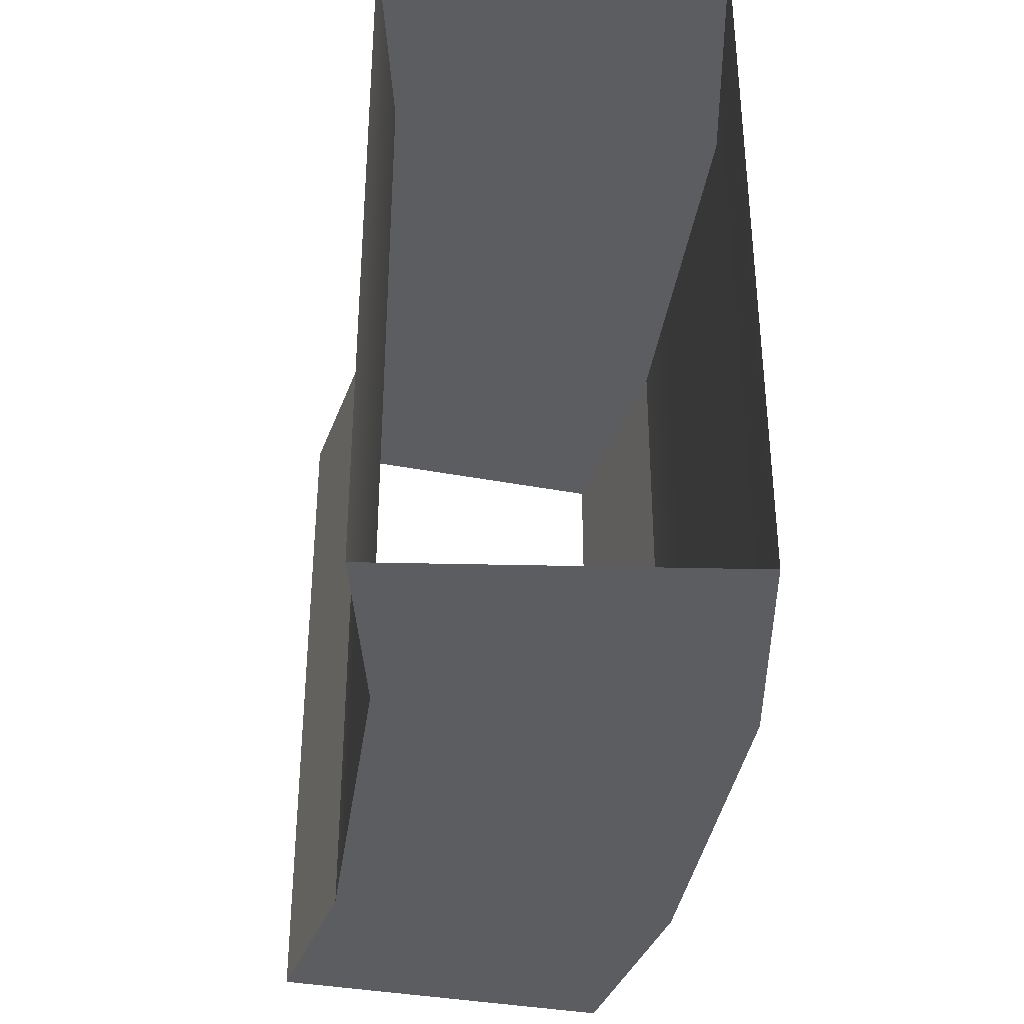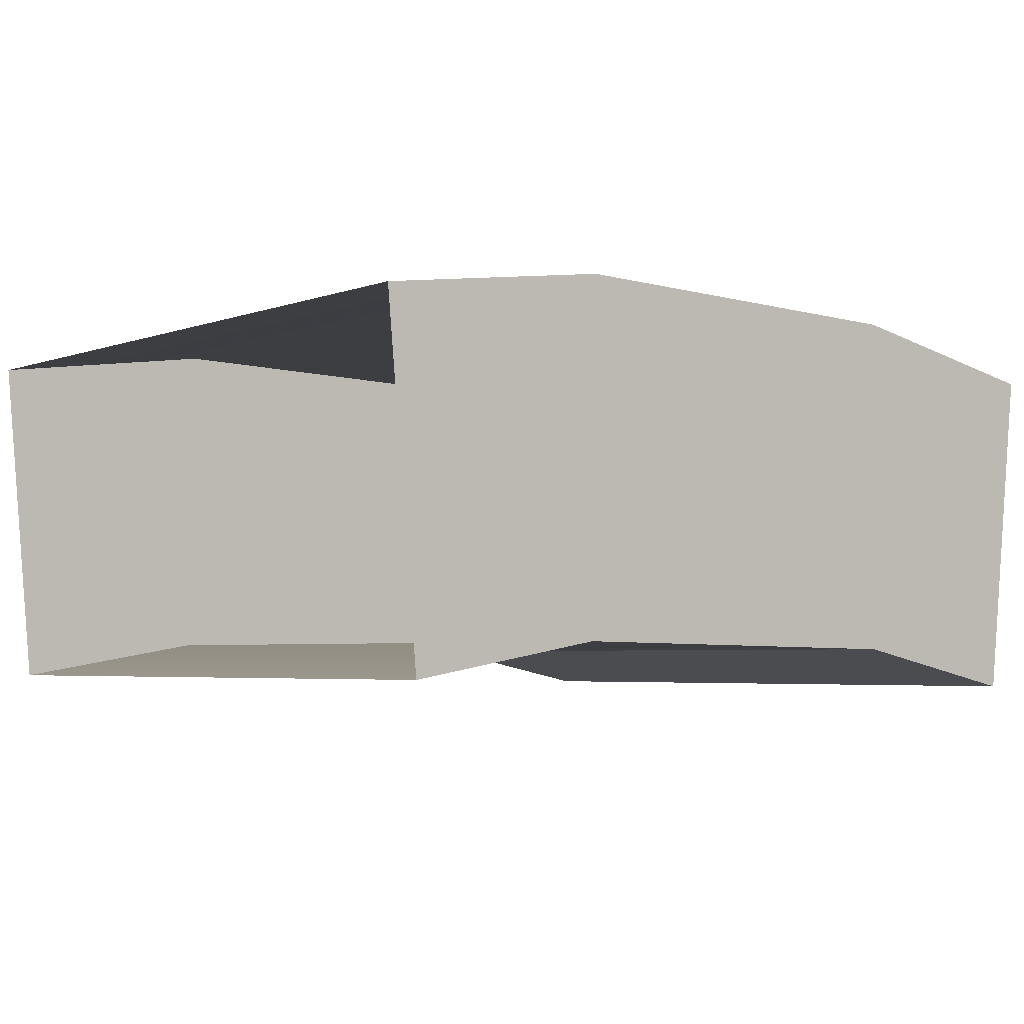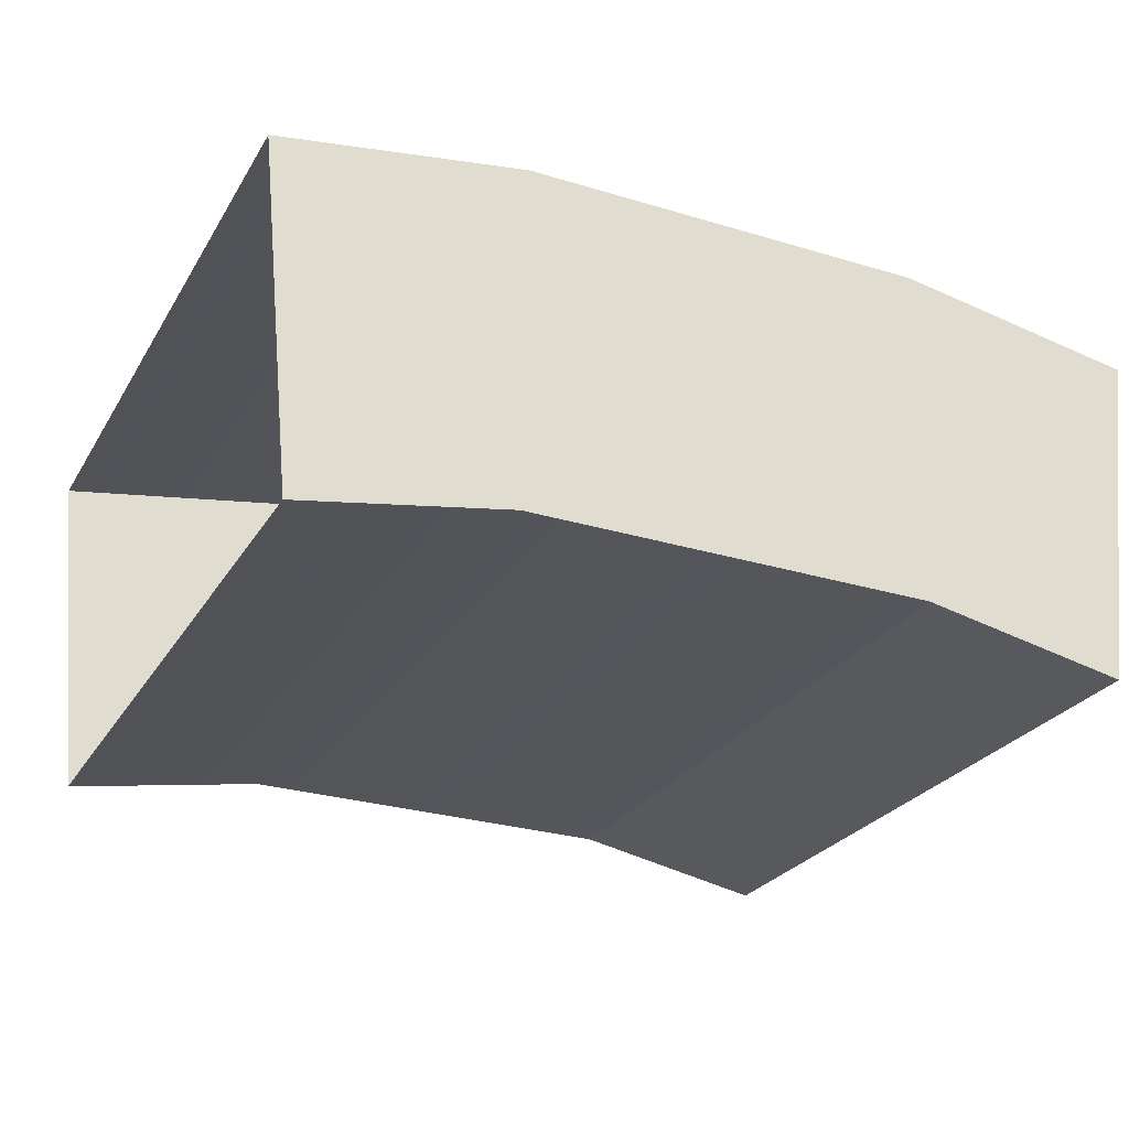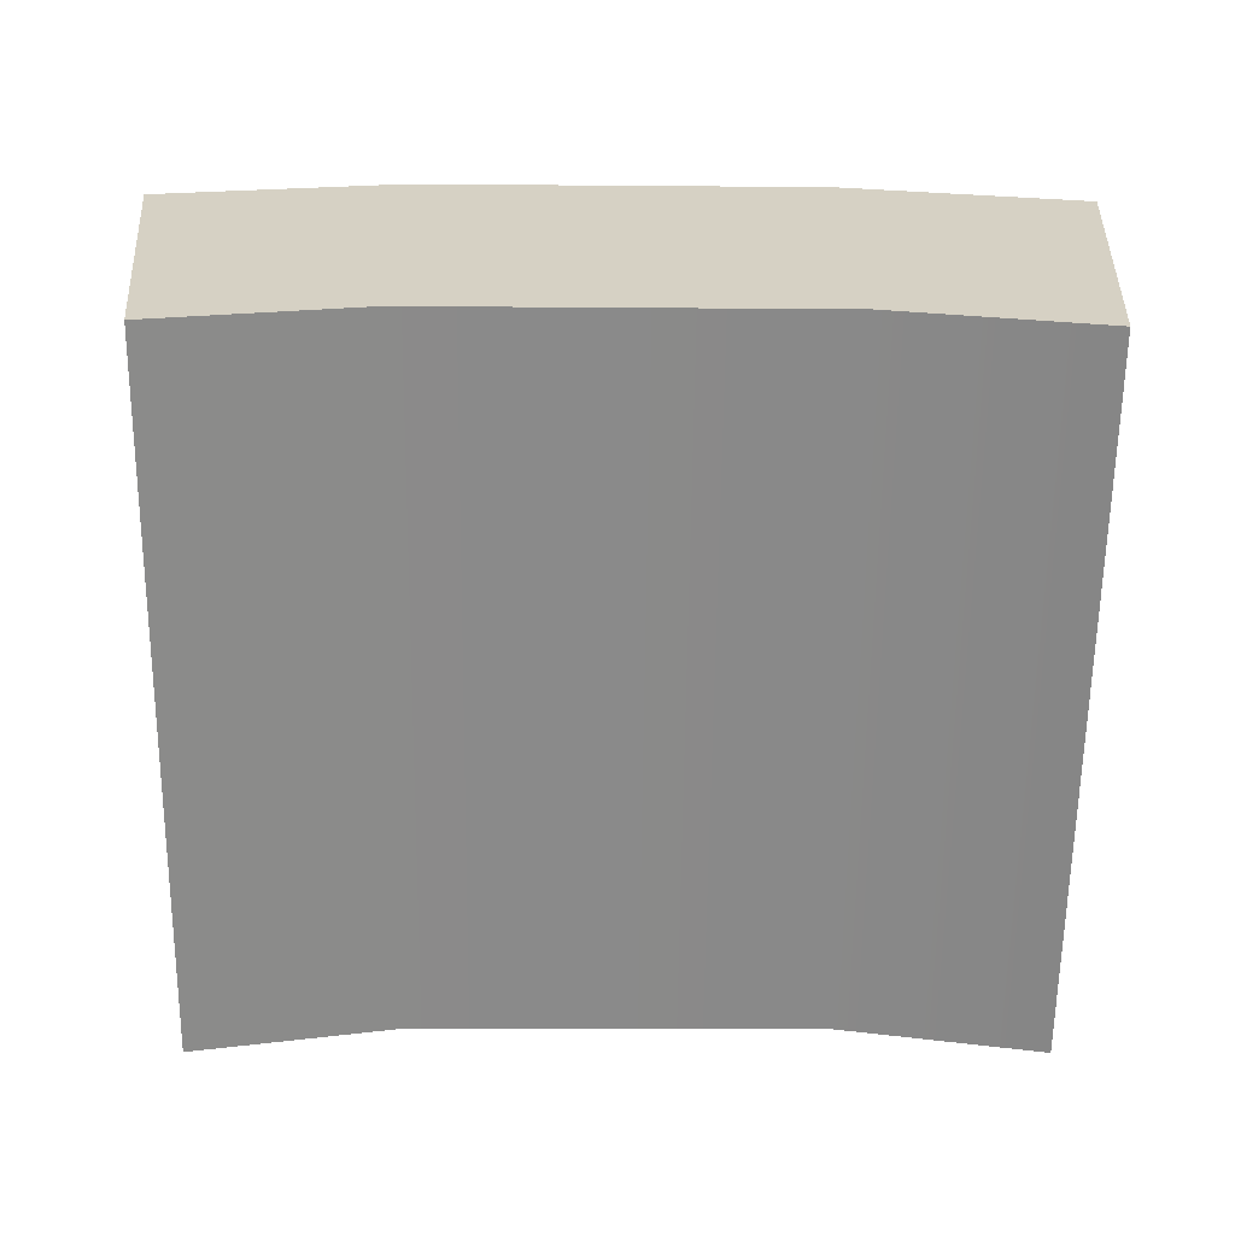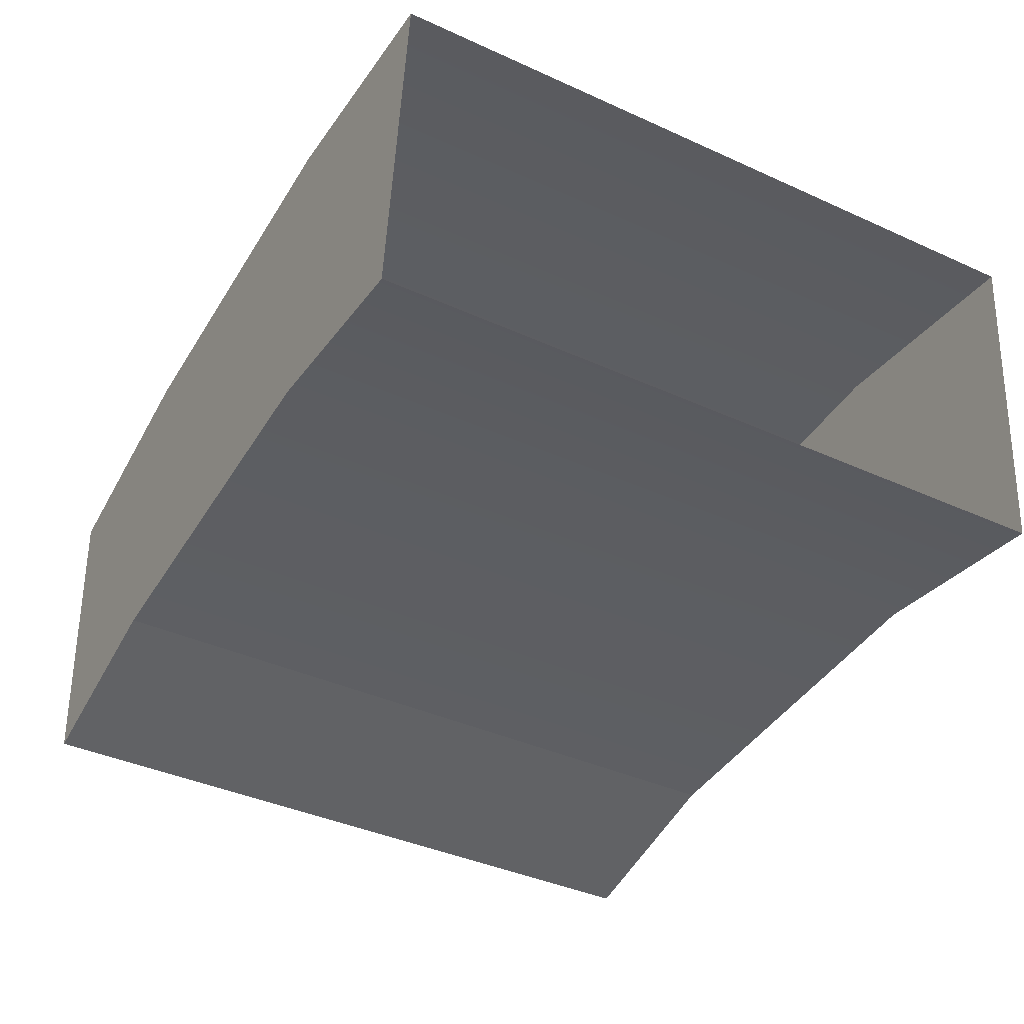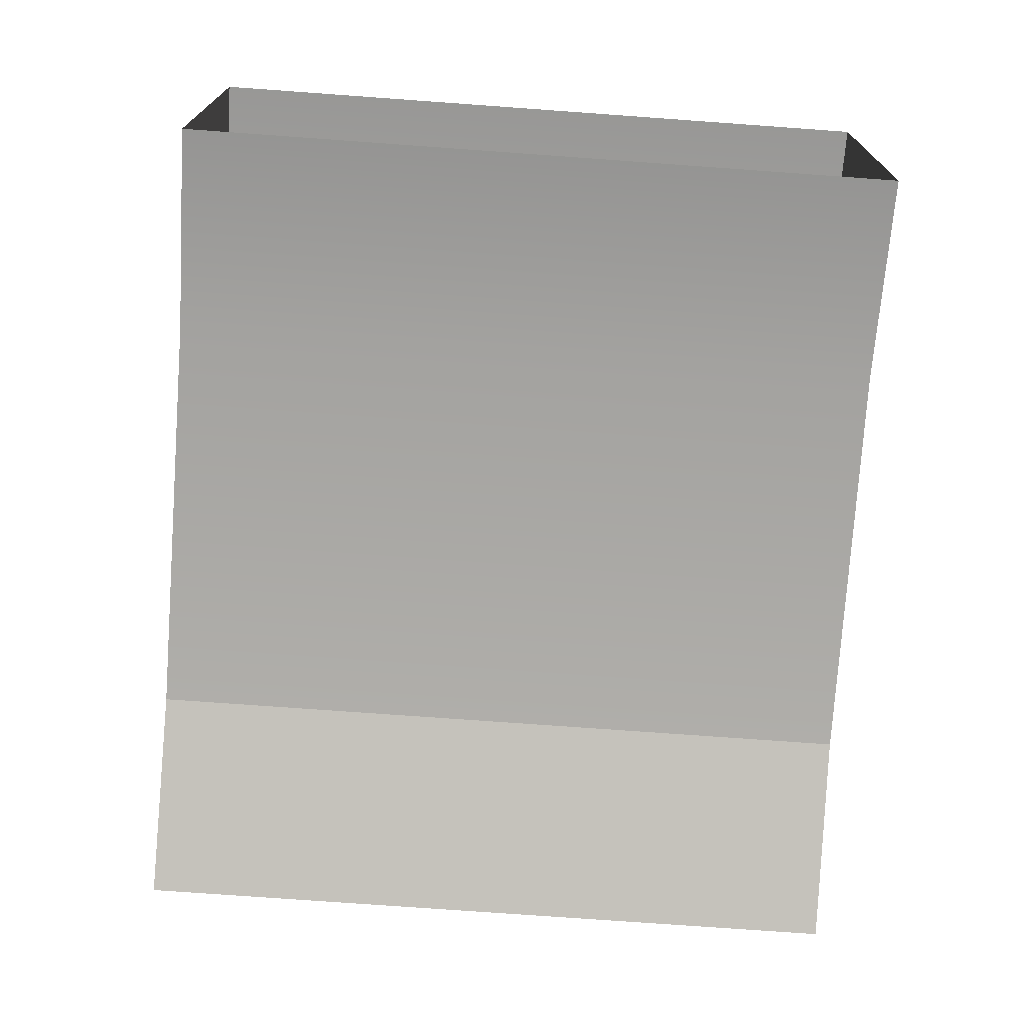
<metadata>
{"format":"obj","ext":"obj","renderer":"f3d","projection":"perspective","resolution":1024,"background":"white","views":[{"elev":-35.8,"azim":-97.1,"up":"+Y"},{"elev":-4.1,"azim":-40.1,"up":"+Z"},{"elev":-25.9,"azim":-24.6,"up":"+Z"},{"elev":-63.6,"azim":179.3,"up":"+Z"},{"elev":-40.3,"azim":-119.1,"up":"+Z"},{"elev":-76.9,"azim":-94.1,"up":"+Z"}]}
</metadata>
<code>
g PENWALL:polySurface61
v -0.008949 0.03772 0.1241
v 0.01276 0.03772 0.1237
v -0.008949 -0.001095 0.1241
v 0.01276 -0.001095 0.1237
v -0.008656 -0.001095 0.1428
v 0.01304 -0.001095 0.1424
v -0.008656 0.03772 0.1428
v 0.01304 0.03772 0.1424
v -0.02182 0.03772 0.1408
v -0.02007 0.03772 0.1222
v -0.02007 -0.001095 0.1222
v -0.02182 -0.001095 0.1408
v -0.02007 0.03772 0.1222
v 0.02605 0.03772 0.1401
v 0.02374 0.03772 0.1215
v 0.02374 -0.001095 0.1215
v 0.02605 -0.001095 0.1401
v -0.008949 -0.001095 0.1241
v 0.01276 -0.001095 0.1237
v -0.008656 -0.001095 0.1428
v 0.01304 -0.001095 0.1424
v -0.008656 0.03772 0.1428
v 0.01276 0.03772 0.1237
v 0.01304 0.03772 0.1424
v -0.008949 0.03772 0.1241
v -0.02007 0.03772 0.1222
v -0.02007 -0.001095 0.1222
v -0.02182 0.03772 0.1408
v -0.02182 -0.001095 0.1408
v 0.01276 0.03772 0.1237
v 0.02374 0.03772 0.1215
v 0.01276 -0.001095 0.1237
v 0.02374 -0.001095 0.1215
v 0.01304 -0.001095 0.1424
v 0.02605 0.03772 0.1401
v 0.02605 -0.001095 0.1401
v 0.01304 0.03772 0.1424
g PENWALL:polySurface61_0
f 1 3 11
f 1 4 3
f 2 4 1
f 20 7 28
f 20 8 7
f 21 8 20
f 26 1 11
f 18 12 27
f 18 5 12
f 6 5 18
f 29 20 28
f 25 22 23
f 10 22 25
f 10 9 22
f 13 9 10
f 24 23 22
f 24 15 23
f 14 15 24
f 16 30 31
f 16 32 30
f 19 6 18
f 19 17 6
f 33 17 19
f 35 34 36
f 35 37 34

</code>
